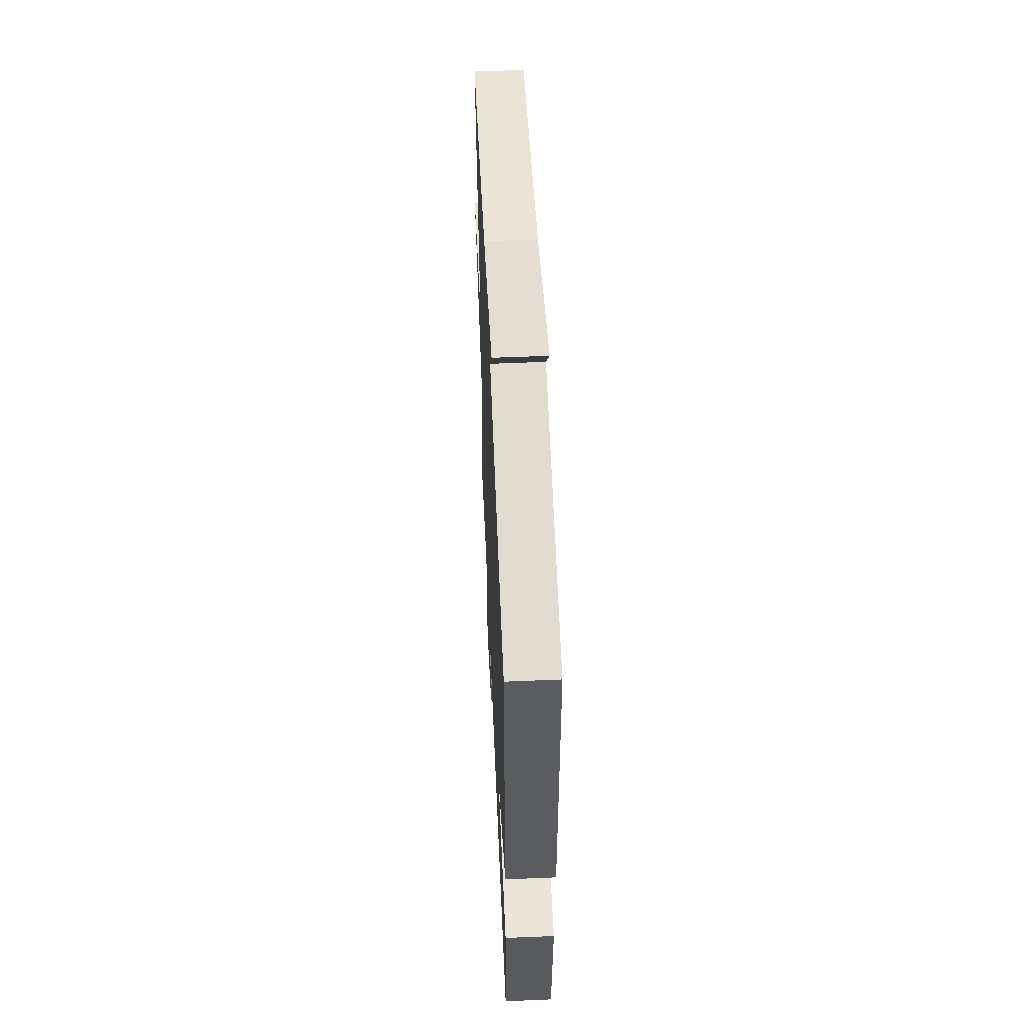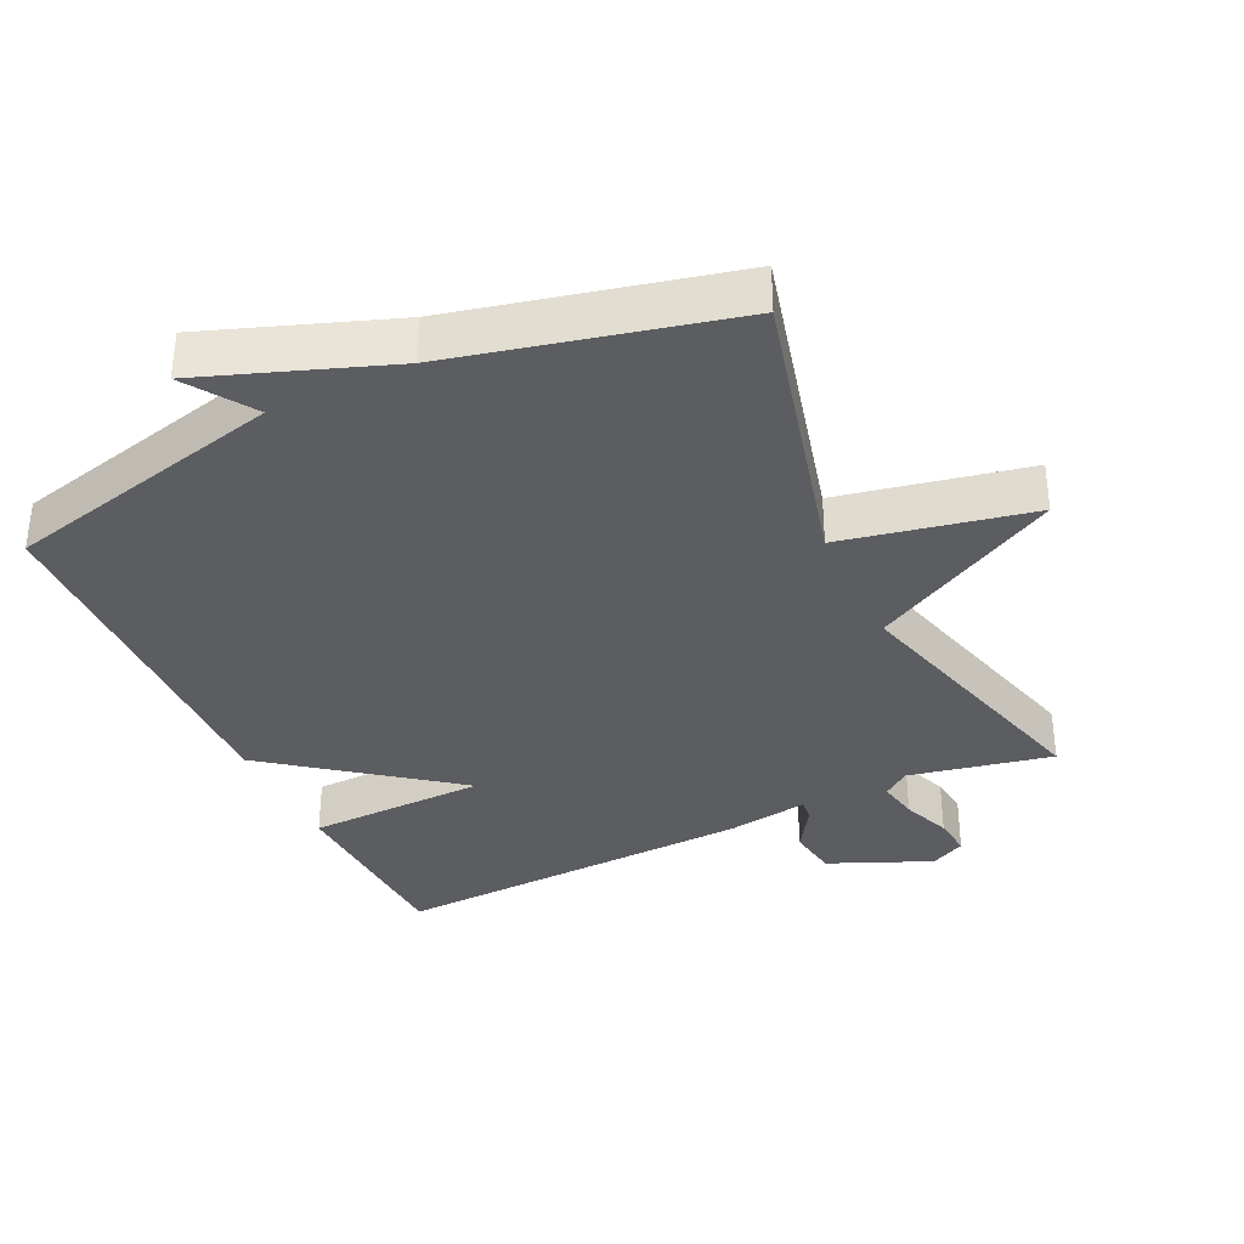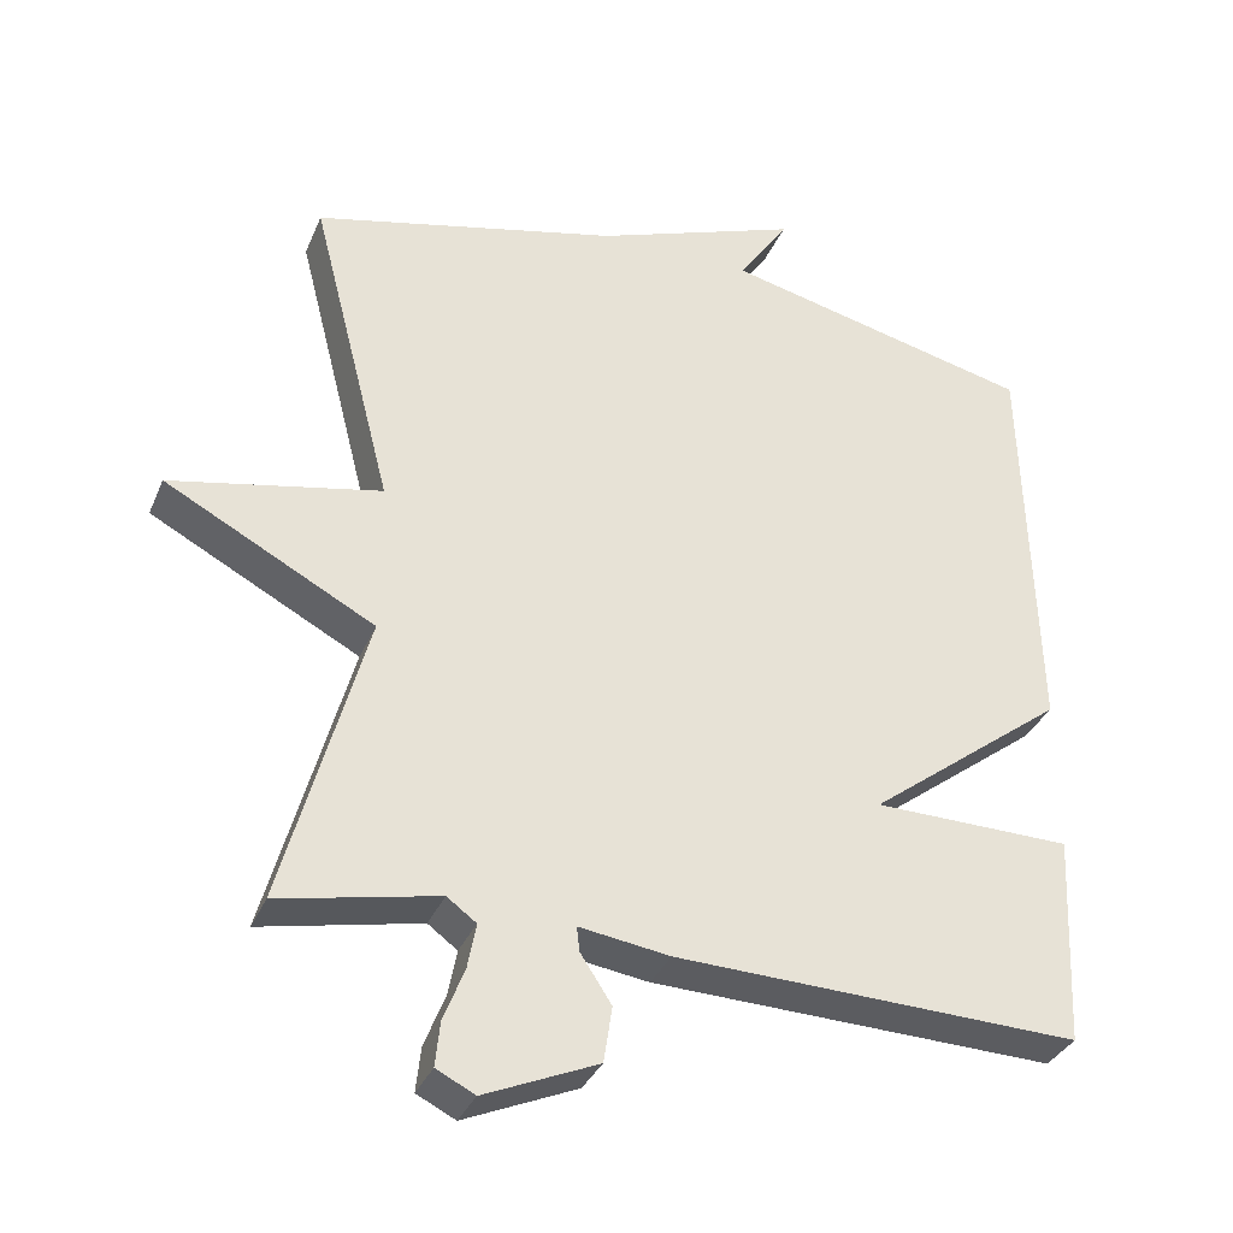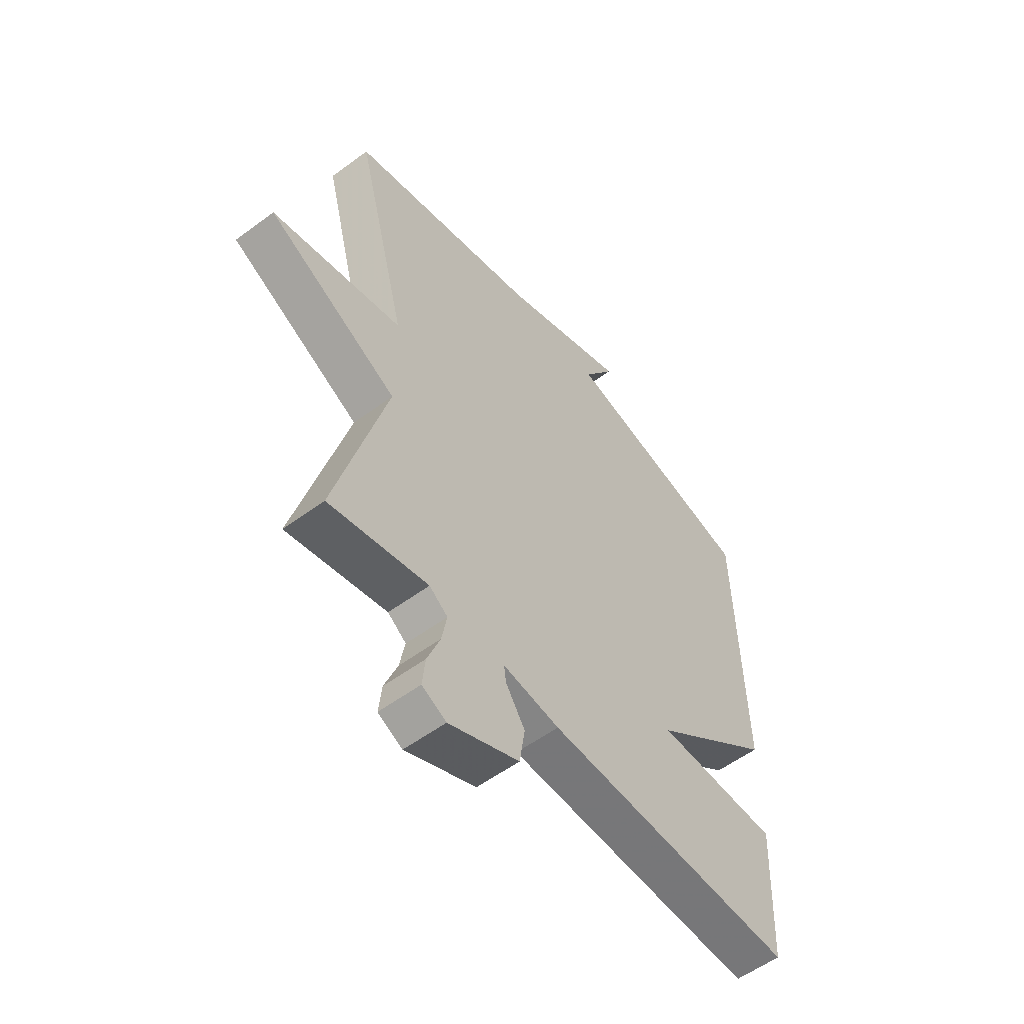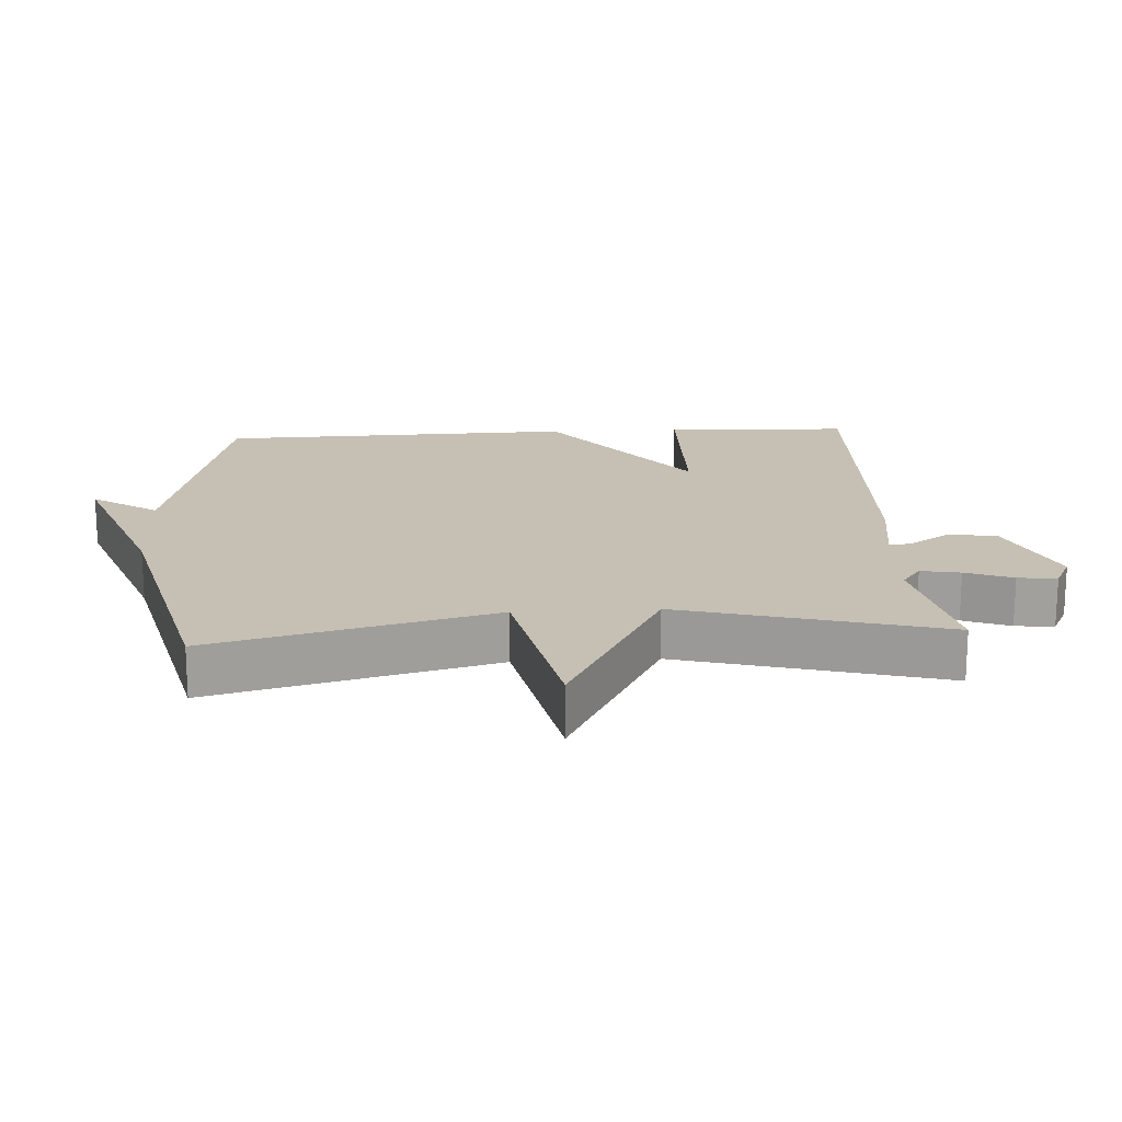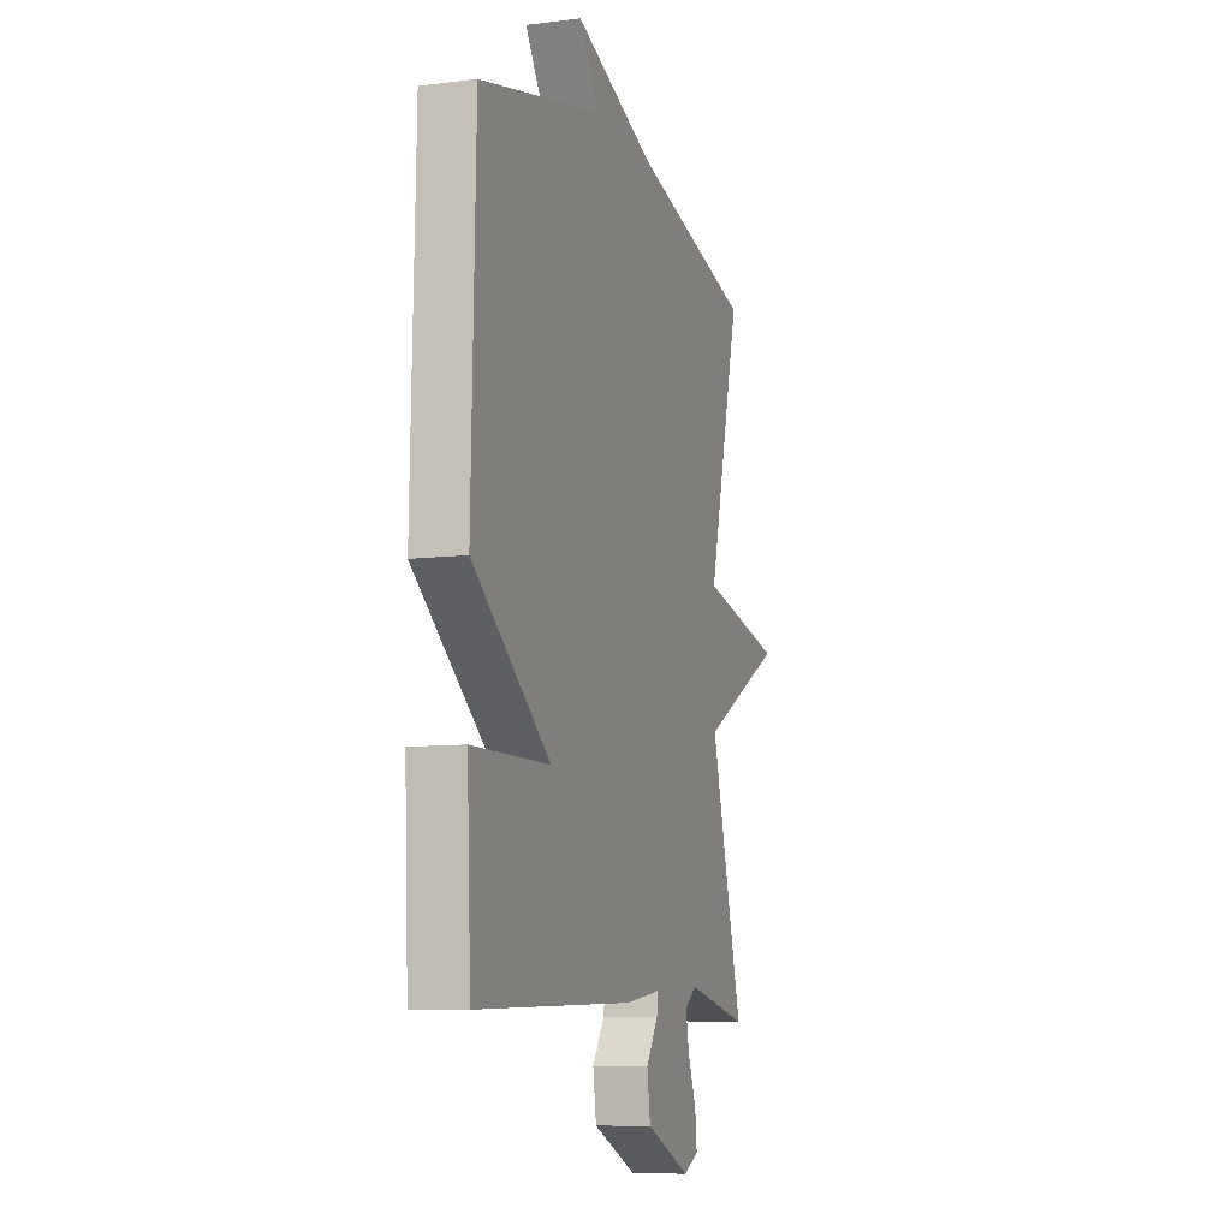
<metadata>
{"format":"obj","ext":"obj","renderer":"f3d","projection":"perspective","resolution":1024,"background":"white","views":[{"elev":56.3,"azim":-92.5,"up":"+Z"},{"elev":-35.7,"azim":25.5,"up":"+Y"},{"elev":-34.2,"azim":159.2,"up":"+Z"},{"elev":-55.8,"azim":127.9,"up":"+Z"},{"elev":18.1,"azim":86.5,"up":"+Y"},{"elev":-9.0,"azim":-71.5,"up":"+Z"}]}
</metadata>
<code>
v 0.5 0.07 -0.5
v 0.295 0.07 -0.457
v 0.257 0.07 -0.485
v 0.268 0.07 -0.543
v 0.295 0.07 -0.612
v 0.301 0.07 -0.669
v 0.251 0.07 -0.694
v 0.105 0.07 -0.631
v 0.094 0.07 -0.559
v 0.134 0.07 -0.498
v 0.138 0.07 -0.466
v 0.021 0.07 -0.483
v -0.5 0.07 -0.5
v -0.513 0.07 -0.227
v -0.257 0.07 -0.223
v -0.513 0.07 -0.027
v -0.5 0.07 0.5
v -0.097 0.07 0.595
v -0.162 0.07 0.692
v 0.103 0.07 0.595
v 0.5 0.07 0.5
v 0.394 0.07 0.086
v 0.665 0.07 0.03
v 0.394 0.07 -0.114
v 0.5 0 -0.5
v 0.295 0 -0.457
v 0.257 0 -0.485
v 0.268 0 -0.543
v 0.295 0 -0.612
v 0.301 0 -0.669
v 0.251 0 -0.694
v 0.105 0 -0.631
v 0.094 0 -0.559
v 0.134 0 -0.498
v 0.138 0 -0.466
v 0.021 0 -0.483
v -0.5 0 -0.5
v -0.513 0 -0.227
v -0.257 0 -0.223
v -0.513 0 -0.027
v -0.5 0 0.5
v -0.097 0 0.595
v -0.162 0 0.692
v 0.103 0 0.595
v 0.5 0 0.5
v 0.394 0 0.086
v 0.665 0 0.03
v 0.394 0 -0.114
f 22 23 24
f 20 21 22
f 20 22 24
f 19 20 24
f 18 19 24
f 24 1 2
f 18 24 2
f 17 18 2
f 16 17 2
f 15 16 2
f 13 14 15
f 12 13 15
f 11 12 15
f 8 9 10
f 7 8 10
f 6 7 10
f 5 6 10
f 4 5 10
f 3 4 10 11
f 2 3 11 15
f 48 47 46
f 46 45 44
f 48 46 44
f 48 44 43
f 48 43 42
f 26 25 48
f 26 48 42
f 26 42 41
f 26 41 40
f 26 40 39
f 39 38 37
f 39 37 36
f 39 36 35
f 34 33 32
f 34 32 31
f 34 31 30
f 34 30 29
f 34 29 28
f 35 34 28 27
f 39 35 27 26
f 1 25 26 2
f 2 26 27 3
f 3 27 28 4
f 4 28 29 5
f 5 29 30 6
f 6 30 31 7
f 7 31 32 8
f 8 32 33 9
f 9 33 34 10
f 10 34 35 11
f 11 35 36 12
f 12 36 37 13
f 13 37 38 14
f 14 38 39 15
f 15 39 40 16
f 16 40 41 17
f 17 41 42 18
f 18 42 43 19
f 19 43 44 20
f 20 44 45 21
f 21 45 46 22
f 22 46 47 23
f 23 47 48 24
f 24 48 25 1

</code>
